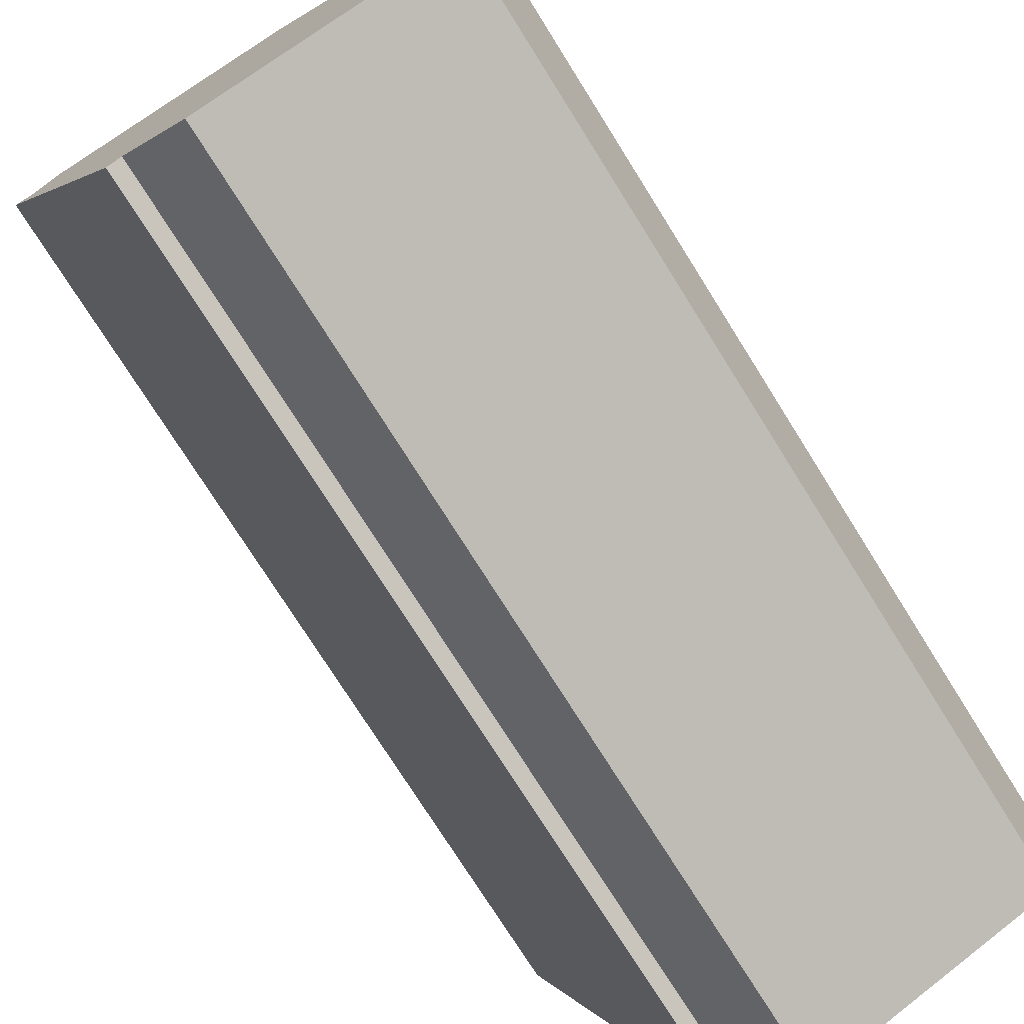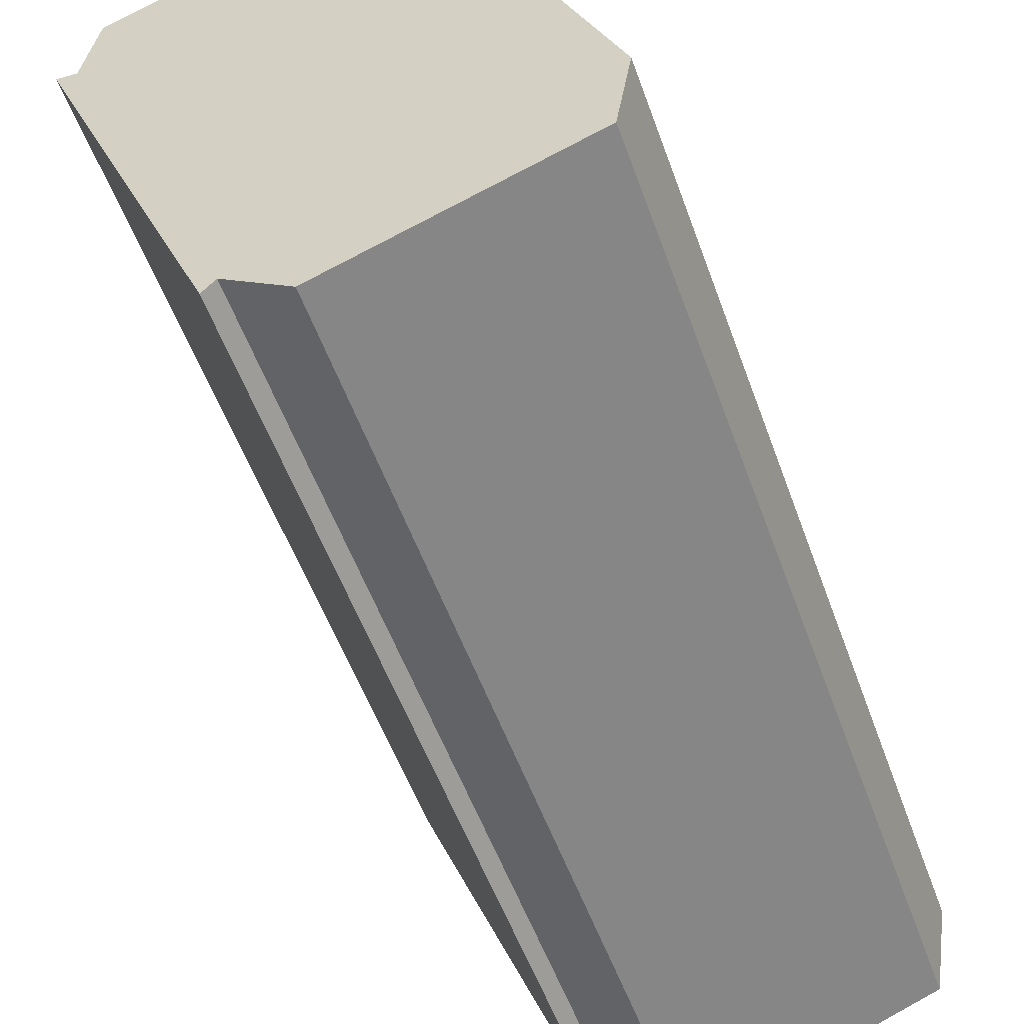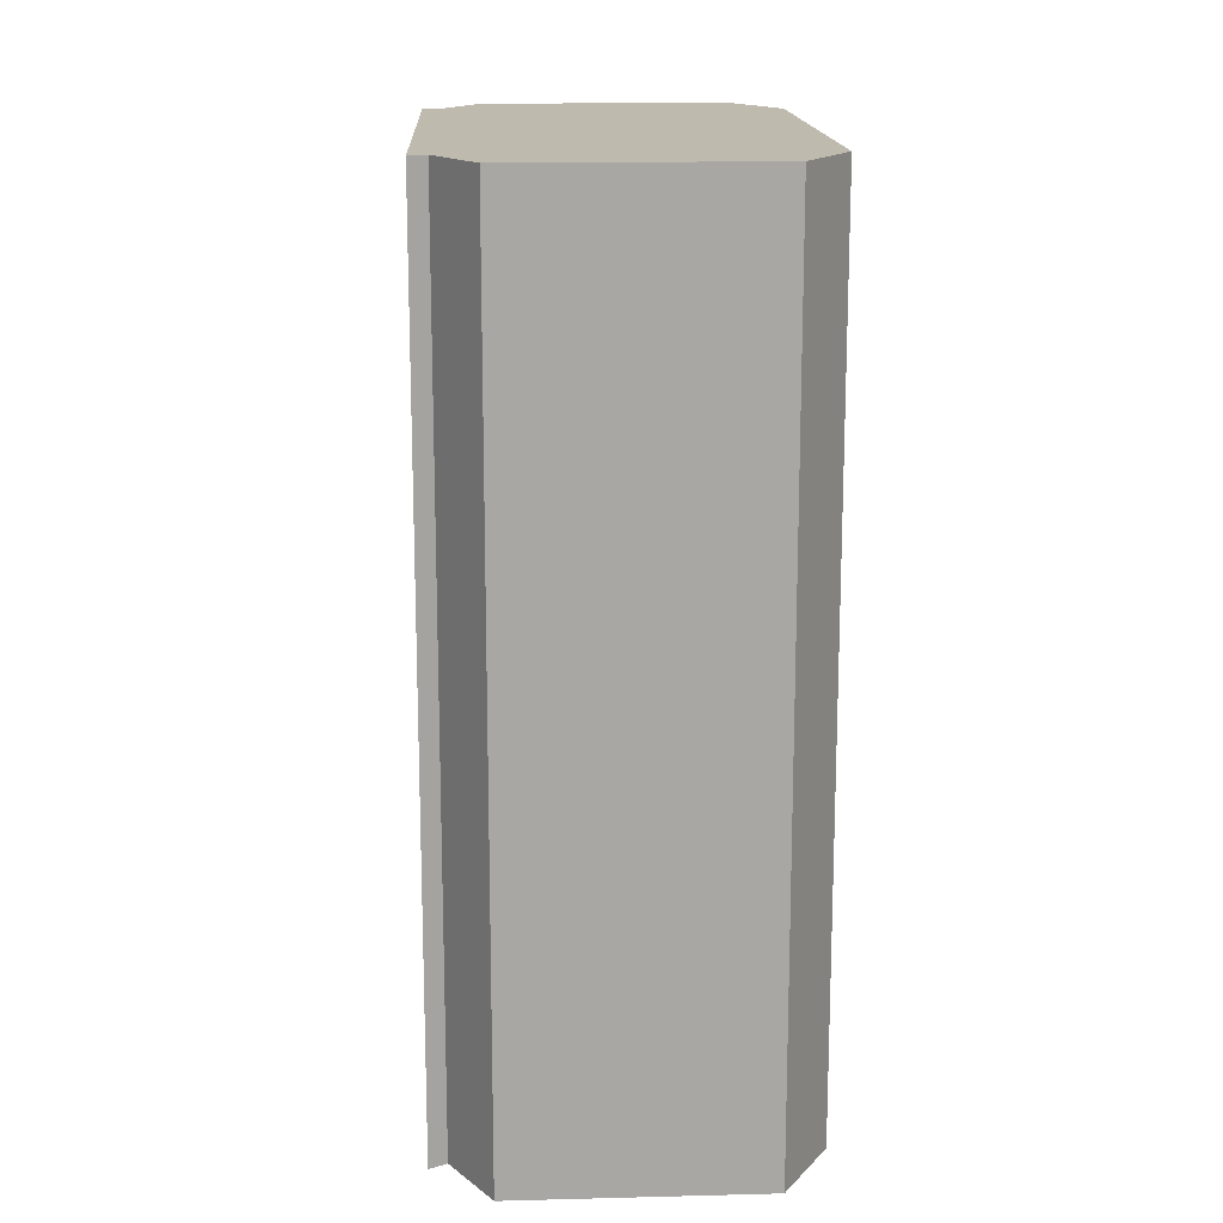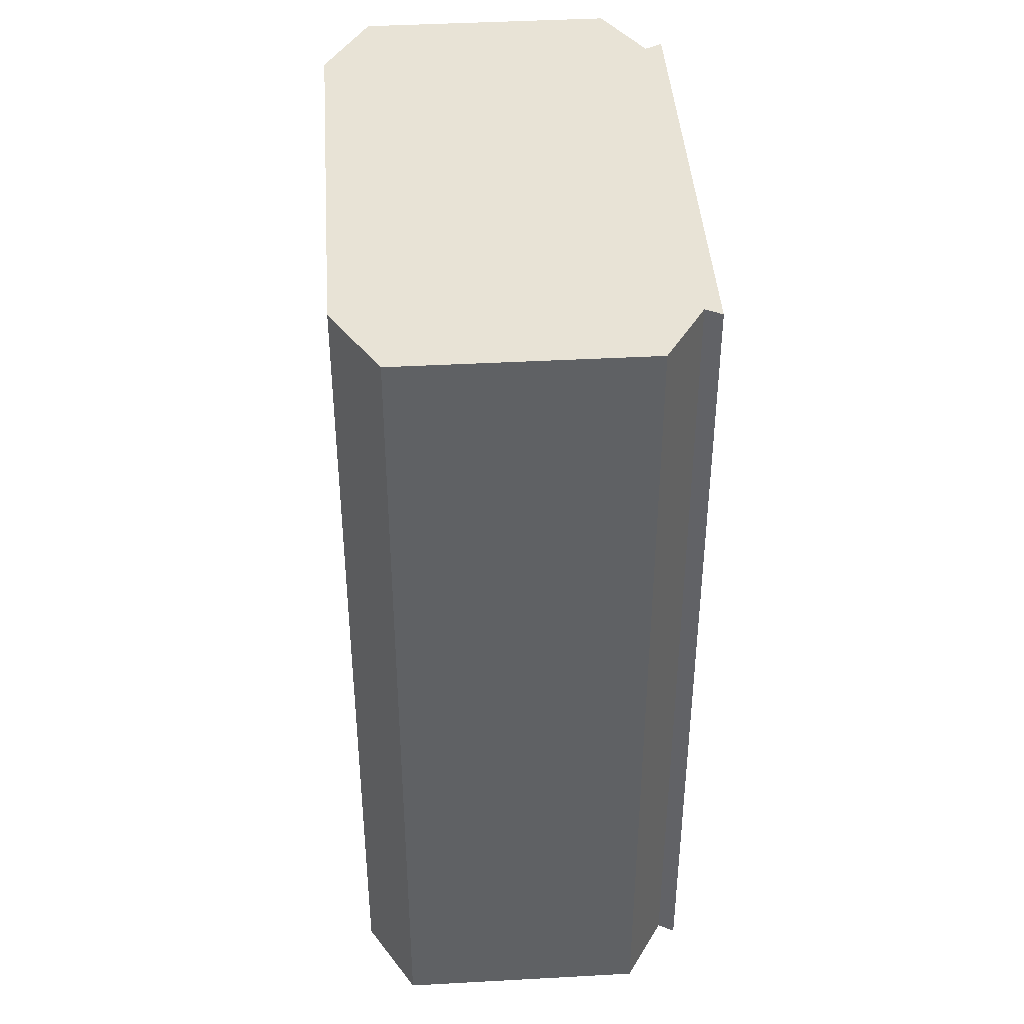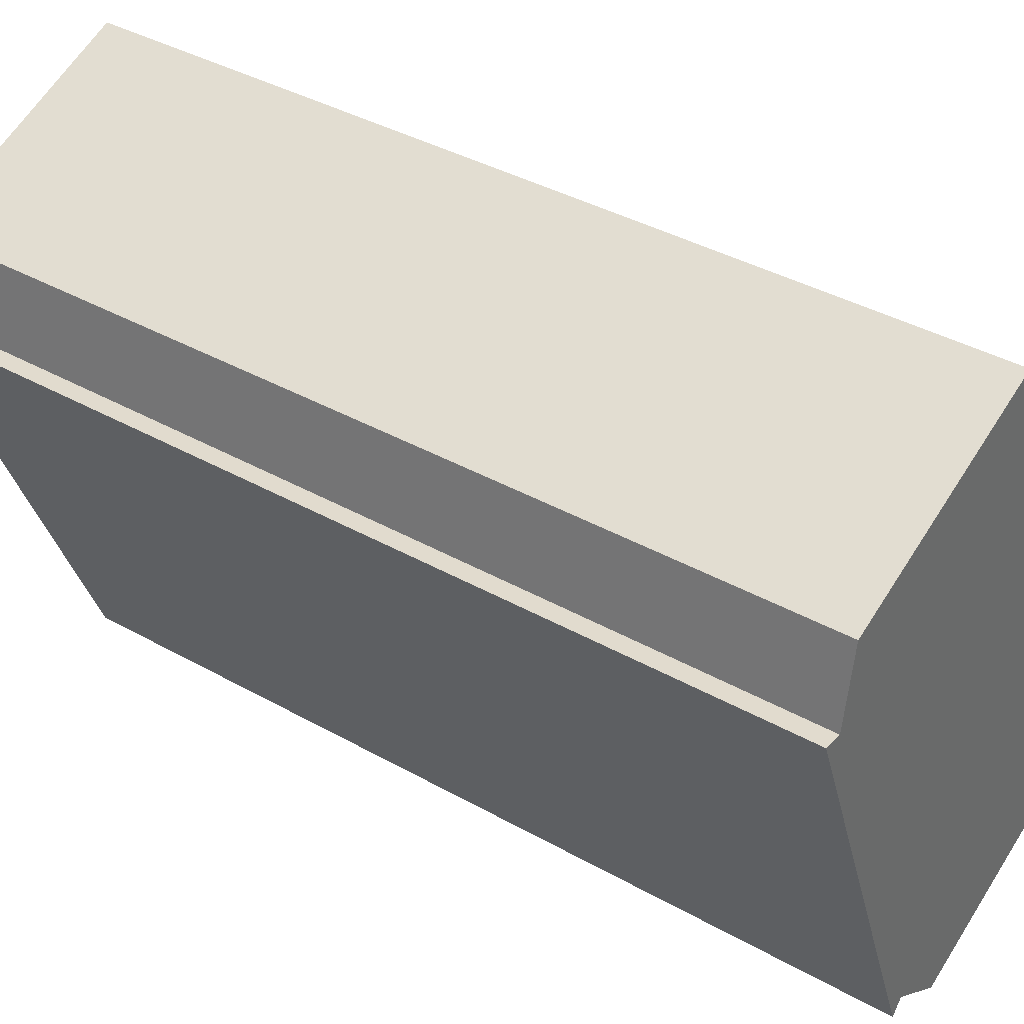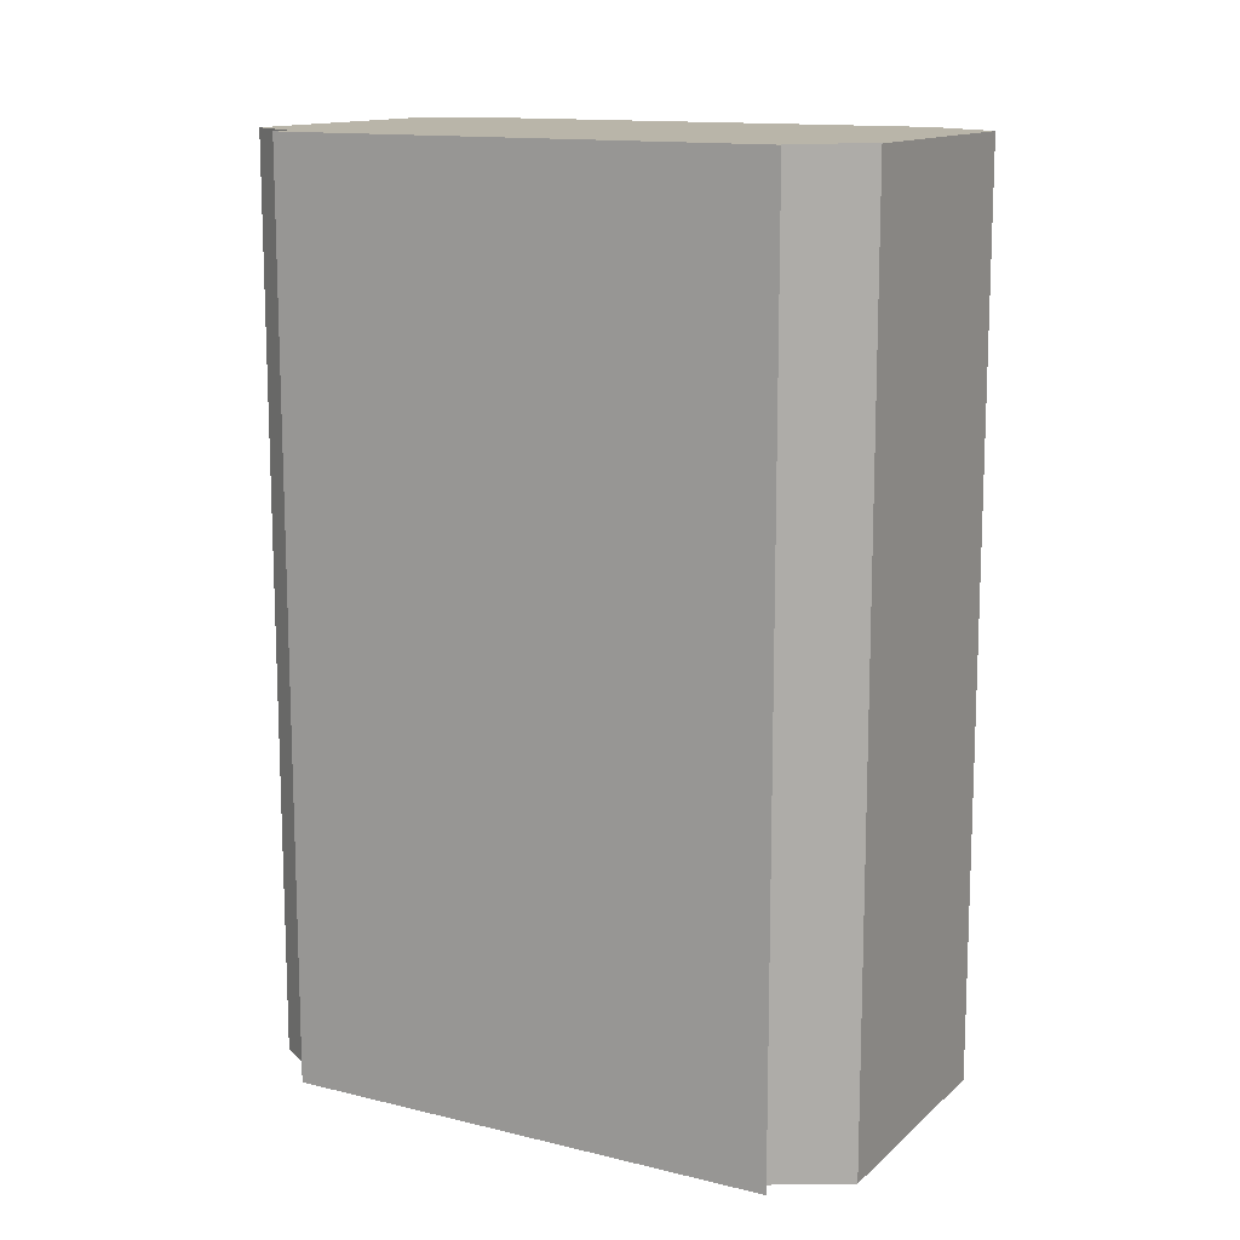
<metadata>
{"format":"obj","ext":"obj","renderer":"f3d","projection":"perspective","resolution":1024,"background":"white","views":[{"elev":-75.1,"azim":32.1,"up":"+Z"},{"elev":-54.7,"azim":19.7,"up":"+Z"},{"elev":15.7,"azim":-24.0,"up":"+Y"},{"elev":41.4,"azim":155.1,"up":"+Y"},{"elev":39.0,"azim":-54.8,"up":"+Z"},{"elev":13.4,"azim":-82.3,"up":"+Y"}]}
</metadata>
<code>
v  10.27 18.82 -8.441
v  7.237 18.82 2.316
v  10.58 18.82 -6.51
v  5.355 18.82 -10.34
v  5.691 18.82 3.541
v  0.695 18.82 1.63
v  4.032 18.82 -9.349
v  3.78 18.82 -9.649
v  0.419 18.82 -0.052
v  0 18.82 1.152e-15
v  0.695 -9.981e-17 1.63
v  5.691 -2.168e-16 3.541
v  0 0 0
v  0.419 3.184e-18 -0.052
v  7.237 -1.418e-16 2.316
v  10.58 3.986e-16 -6.51
v  10.27 5.169e-16 -8.441
v  5.355 6.332e-16 -10.34
v  4.032 5.725e-16 -9.349
v  3.78 5.908e-16 -9.649
g defaultobject
f 1 2 3
f 2 1 4
f 2 4 5
f 5 4 6
f 6 4 7
f 6 7 8
f 6 8 9
f 9 8 10
f 11 5 6
f 5 11 12
f 13 9 10
f 9 13 14
f 12 2 5
f 2 12 15
f 15 3 2
f 3 15 16
f 16 1 3
f 1 16 17
f 17 4 1
f 4 17 18
f 18 7 4
f 7 18 19
f 19 8 7
f 8 19 20
f 20 10 8
f 10 20 13
f 14 6 9
f 6 14 11
f 11 14 12
f 16 18 17
f 18 16 15
f 18 15 19
f 19 15 20
f 20 15 14
f 20 14 13
f 14 15 12

</code>
